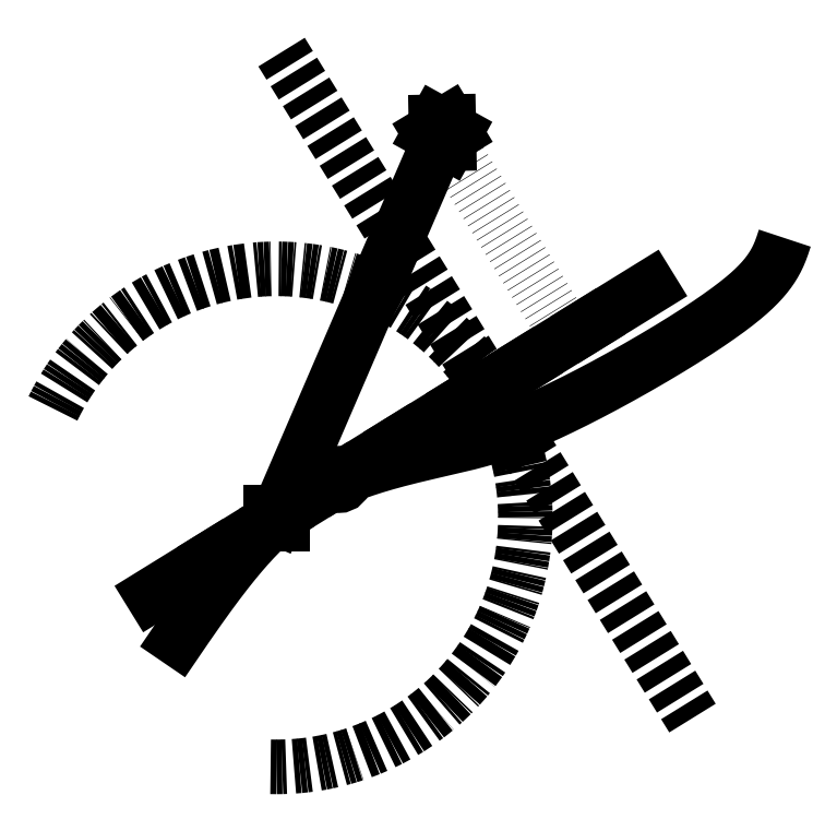
<metadata>
{"format":"dxf","ext":"dxf","renderer":"ezdxf+matplotlib","layout":"modelspace","background":"white","min_lineweight":24,"dpi":150}
</metadata>
<code>
0
SECTION
2
ENTITIES
0
LWPOLYLINE
8
Layer1
90
      708
70
     0
43
0
10
-60
20
5
10
-59.85
20
5.221
10
-59.7
20
5.442
10
-59.55
20
5.662
10
-59.4
20
5.883
10
-59.25
20
6.104
10
-59.1
20
6.325
10
-58.95
20
6.545
10
-58.8
20
6.766
10
-58.65
20
6.986
10
-58.5
20
7.206
10
-58.35
20
7.426
10
-58.2
20
7.646
10
-58.05
20
7.866
10
-57.9
20
8.086
10
-57.75
20
8.305
10
-57.6
20
8.524
10
-57.45
20
8.743
10
-57.3
20
8.962
10
-57.15
20
9.181
10
-57
20
9.399
10
-56.85
20
9.617
10
-56.71
20
9.835
10
-56.56
20
10.05
10
-56.41
20
10.27
10
-56.26
20
10.49
10
-56.11
20
10.7
10
-55.96
20
10.92
10
-55.81
20
11.13
10
-55.66
20
11.35
10
-55.51
20
11.56
10
-55.36
20
11.78
10
-55.21
20
11.99
10
-55.06
20
12.21
10
-54.91
20
12.42
10
-54.76
20
12.63
10
-54.61
20
12.85
10
-54.46
20
13.06
10
-54.31
20
13.27
10
-54.16
20
13.48
10
-54.02
20
13.69
10
-53.87
20
13.9
10
-53.72
20
14.11
10
-53.57
20
14.32
10
-53.42
20
14.53
10
-53.27
20
14.73
10
-53.12
20
14.94
10
-52.97
20
15.15
10
-52.82
20
15.35
10
-52.67
20
15.56
10
-52.52
20
15.76
10
-52.38
20
15.97
10
-52.23
20
16.17
10
-52.08
20
16.37
10
-51.93
20
16.57
10
-51.78
20
16.77
10
-51.63
20
16.97
10
-51.48
20
17.17
10
-51.34
20
17.37
10
-51.19
20
17.57
10
-51.04
20
17.77
10
-50.89
20
17.96
10
-50.74
20
18.16
10
-50.59
20
18.35
10
-50.45
20
18.55
10
-50.3
20
18.74
10
-50.15
20
18.93
10
-50
20
19.12
10
-49.85
20
19.31
10
-49.7
20
19.5
10
-49.56
20
19.69
10
-49.41
20
19.88
10
-49.26
20
20.07
10
-49.11
20
20.25
10
-48.97
20
20.44
10
-48.82
20
20.62
10
-48.67
20
20.8
10
-48.52
20
20.98
10
-48.37
20
21.16
10
-48.23
20
21.34
10
-48.08
20
21.52
10
-47.93
20
21.7
10
-47.79
20
21.88
10
-47.64
20
22.05
10
-47.49
20
22.22
10
-47.34
20
22.4
10
-47.2
20
22.57
10
-47.05
20
22.74
10
-46.9
20
22.91
10
-46.76
20
23.08
10
-46.61
20
23.24
10
-46.46
20
23.41
10
-46.32
20
23.58
10
-46.17
20
23.74
10
-46.02
20
23.9
10
-45.88
20
24.06
10
-45.73
20
24.22
10
-45.58
20
24.38
10
-45.44
20
24.54
10
-45.29
20
24.69
10
-45.15
20
24.85
10
-45
20
25
10
-44.85
20
25.15
10
-44.71
20
25.3
10
-44.56
20
25.45
10
-44.42
20
25.6
10
-44.27
20
25.75
10
-44.13
20
25.89
10
-43.98
20
26.03
10
-43.83
20
26.18
10
-43.69
20
26.32
10
-43.54
20
26.46
10
-43.4
20
26.6
10
-43.25
20
26.73
10
-43.11
20
26.87
10
-42.96
20
27
10
-42.82
20
27.14
10
-42.67
20
27.27
10
-42.53
20
27.4
10
-42.38
20
27.53
10
-42.24
20
27.66
10
-42.09
20
27.79
10
-41.95
20
27.91
10
-41.8
20
28.04
10
-41.66
20
28.16
10
-41.51
20
28.29
10
-41.37
20
28.41
10
-41.22
20
28.53
10
-41.08
20
28.65
10
-40.93
20
28.77
10
-40.79
20
28.88
10
-40.64
20
29
10
-40.5
20
29.12
10
-40.35
20
29.23
10
-40.2
20
29.34
10
-40.06
20
29.46
10
-39.91
20
29.57
10
-39.77
20
29.68
10
-39.62
20
29.78
10
-39.48
20
29.89
10
-39.33
20
30
10
-39.18
20
30.1
10
-39.04
20
30.21
10
-38.89
20
30.31
10
-38.75
20
30.42
10
-38.6
20
30.52
10
-38.45
20
30.62
10
-38.31
20
30.72
10
-38.16
20
30.82
10
-38.02
20
30.92
10
-37.87
20
31.01
10
-37.72
20
31.11
10
-37.57
20
31.2
10
-37.43
20
31.3
10
-37.28
20
31.39
10
-37.13
20
31.48
10
-36.99
20
31.58
10
-36.84
20
31.67
10
-36.69
20
31.76
10
-36.54
20
31.85
10
-36.4
20
31.93
10
-36.25
20
32.02
10
-36.1
20
32.11
10
-35.95
20
32.19
10
-35.8
20
32.28
10
-35.65
20
32.36
10
-35.5
20
32.45
10
-35.36
20
32.53
10
-35.21
20
32.61
10
-35.06
20
32.69
10
-34.91
20
32.77
10
-34.76
20
32.85
10
-34.61
20
32.93
10
-34.46
20
33.01
10
-34.31
20
33.09
10
-34.16
20
33.16
10
-34.01
20
33.24
10
-33.85
20
33.31
10
-33.7
20
33.39
10
-33.55
20
33.46
10
-33.4
20
33.54
10
-33.25
20
33.61
10
-33.1
20
33.68
10
-32.94
20
33.75
10
-32.79
20
33.82
10
-32.64
20
33.89
10
-32.49
20
33.96
10
-32.33
20
34.03
10
-32.18
20
34.1
10
-32.02
20
34.17
10
-31.87
20
34.24
10
-31.72
20
34.3
10
-31.56
20
34.37
10
-31.41
20
34.43
10
-31.25
20
34.5
10
-31.1
20
34.56
10
-30.94
20
34.63
10
-30.78
20
34.69
10
-30.63
20
34.75
10
-30.47
20
34.82
10
-30.31
20
34.88
10
-30.16
20
34.94
10
-30
20
35
10
-29.84
20
35.06
10
-29.68
20
35.12
10
-29.53
20
35.18
10
-29.37
20
35.24
10
-29.21
20
35.3
10
-29.05
20
35.36
10
-28.89
20
35.41
10
-28.73
20
35.47
10
-28.57
20
35.53
10
-28.41
20
35.59
10
-28.25
20
35.64
10
-28.09
20
35.7
10
-27.93
20
35.75
10
-27.77
20
35.81
10
-27.61
20
35.86
10
-27.45
20
35.92
10
-27.28
20
35.97
10
-27.12
20
36.02
10
-26.96
20
36.08
10
-26.8
20
36.13
10
-26.64
20
36.18
10
-26.48
20
36.23
10
-26.31
20
36.28
10
-26.15
20
36.33
10
-25.99
20
36.38
10
-25.83
20
36.43
10
-25.67
20
36.48
10
-25.5
20
36.53
10
-25.34
20
36.58
10
-25.18
20
36.63
10
-25.02
20
36.68
10
-24.86
20
36.73
10
-24.69
20
36.77
10
-24.53
20
36.82
10
-24.37
20
36.87
10
-24.21
20
36.92
10
-24.05
20
36.96
10
-23.88
20
37.01
10
-23.72
20
37.05
10
-23.56
20
37.1
10
-23.4
20
37.14
10
-23.24
20
37.19
10
-23.08
20
37.23
10
-22.92
20
37.28
10
-22.76
20
37.32
10
-22.6
20
37.36
10
-22.44
20
37.4
10
-22.28
20
37.45
10
-22.12
20
37.49
10
-21.96
20
37.53
10
-21.8
20
37.57
10
-21.64
20
37.61
10
-21.48
20
37.66
10
-21.32
20
37.7
10
-21.16
20
37.74
10
-21
20
37.78
10
-20.84
20
37.82
10
-20.69
20
37.86
10
-20.53
20
37.9
10
-20.37
20
37.94
10
-20.22
20
37.97
10
-20.06
20
38.01
10
-19.9
20
38.05
10
-19.75
20
38.09
10
-19.59
20
38.13
10
-19.44
20
38.16
10
-19.28
20
38.2
10
-19.13
20
38.24
10
-18.98
20
38.28
10
-18.82
20
38.31
10
-18.67
20
38.35
10
-18.52
20
38.38
10
-18.37
20
38.42
10
-18.22
20
38.46
10
-18.07
20
38.49
10
-17.92
20
38.53
10
-17.77
20
38.56
10
-17.62
20
38.6
10
-17.47
20
38.63
10
-17.32
20
38.67
10
-17.17
20
38.7
10
-17.03
20
38.73
10
-16.88
20
38.77
10
-16.73
20
38.8
10
-16.59
20
38.83
10
-16.45
20
38.87
10
-16.3
20
38.9
10
-16.16
20
38.93
10
-16.02
20
38.97
10
-15.87
20
39
10
-15.73
20
39.03
10
-15.59
20
39.06
10
-15.45
20
39.09
10
-15.31
20
39.13
10
-15.17
20
39.16
10
-15.04
20
39.19
10
-14.9
20
39.22
10
-14.76
20
39.25
10
-14.63
20
39.28
10
-14.49
20
39.31
10
-14.36
20
39.34
10
-14.23
20
39.37
10
-14.09
20
39.41
10
-13.96
20
39.44
10
-13.83
20
39.47
10
-13.7
20
39.5
10
-13.57
20
39.53
10
-13.44
20
39.56
10
-13.31
20
39.59
10
-13.19
20
39.61
10
-13.06
20
39.64
10
-12.93
20
39.67
10
-12.81
20
39.7
10
-12.68
20
39.73
10
-12.56
20
39.76
10
-12.43
20
39.79
10
-12.31
20
39.82
10
-12.19
20
39.85
10
-12.07
20
39.88
10
-11.94
20
39.91
10
-11.82
20
39.94
10
-11.7
20
39.97
10
-11.58
20
40
10
-11.46
20
40.03
10
-11.34
20
40.06
10
-11.22
20
40.09
10
-11.1
20
40.12
10
-10.98
20
40.15
10
-10.87
20
40.18
10
-10.75
20
40.21
10
-10.63
20
40.24
10
-10.51
20
40.27
10
-10.4
20
40.3
10
-10.28
20
40.33
10
-10.16
20
40.36
10
-10.05
20
40.39
10
-9.932
20
40.42
10
-9.816
20
40.45
10
-9.701
20
40.48
10
-9.586
20
40.51
10
-9.47
20
40.54
10
-9.355
20
40.57
10
-9.24
20
40.6
10
-9.125
20
40.64
10
-9.01
20
40.67
10
-8.896
20
40.7
10
-8.781
20
40.73
10
-8.666
20
40.76
10
-8.552
20
40.8
10
-8.437
20
40.83
10
-8.323
20
40.86
10
-8.208
20
40.9
10
-8.093
20
40.93
10
-7.978
20
40.97
10
-7.864
20
41
10
-7.749
20
41.03
10
-7.634
20
41.07
10
-7.518
20
41.1
10
-7.403
20
41.14
10
-7.288
20
41.18
10
-7.172
20
41.21
10
-7.056
20
41.25
10
-6.94
20
41.29
10
-6.824
20
41.32
10
-6.707
20
41.36
10
-6.59
20
41.4
10
-6.473
20
41.44
10
-6.356
20
41.47
10
-6.238
20
41.51
10
-6.12
20
41.55
10
-6.002
20
41.59
10
-5.883
20
41.63
10
-5.764
20
41.67
10
-5.645
20
41.71
10
-5.525
20
41.76
10
-5.405
20
41.8
10
-5.284
20
41.84
10
-5.163
20
41.88
10
-5.042
20
41.93
10
-4.919
20
41.97
10
-4.797
20
42.01
10
-4.674
20
42.06
10
-4.55
20
42.1
10
-4.426
20
42.15
10
-4.301
20
42.2
10
-4.176
20
42.24
10
-4.05
20
42.29
10
-3.923
20
42.34
10
-3.796
20
42.39
10
-3.668
20
42.44
10
-3.54
20
42.49
10
-3.411
20
42.54
10
-3.281
20
42.59
10
-3.15
20
42.64
10
-3.019
20
42.69
10
-2.887
20
42.74
10
-2.754
20
42.79
10
-2.62
20
42.85
10
-2.486
20
42.9
10
-2.351
20
42.96
10
-2.215
20
43.01
10
-2.078
20
43.07
10
-1.94
20
43.12
10
-1.801
20
43.18
10
-1.662
20
43.24
10
-1.522
20
43.3
10
-1.381
20
43.36
10
-1.239
20
43.42
10
-1.096
20
43.48
10
-0.9521
20
43.54
10
-0.8076
20
43.6
10
-0.6623
20
43.66
10
-0.5162
20
43.73
10
-0.3692
20
43.79
10
-0.2215
20
43.86
10
-0.07295
20
43.92
10
0.07641
20
43.99
10
0.2266
20
44.05
10
0.3775
20
44.12
10
0.5292
20
44.19
10
0.6818
20
44.25
10
0.8351
20
44.32
10
0.9891
20
44.39
10
1.144
20
44.46
10
1.3
20
44.53
10
1.456
20
44.6
10
1.613
20
44.68
10
1.771
20
44.75
10
1.93
20
44.82
10
2.089
20
44.9
10
2.249
20
44.97
10
2.41
20
45.05
10
2.572
20
45.12
10
2.734
20
45.2
10
2.897
20
45.27
10
3.061
20
45.35
10
3.226
20
45.43
10
3.391
20
45.51
10
3.557
20
45.59
10
3.723
20
45.67
10
3.891
20
45.75
10
4.059
20
45.83
10
4.228
20
45.91
10
4.397
20
45.99
10
4.567
20
46.07
10
4.738
20
46.16
10
4.909
20
46.24
10
5.082
20
46.33
10
5.254
20
46.41
10
5.428
20
46.5
10
5.602
20
46.58
10
5.777
20
46.67
10
5.952
20
46.76
10
6.128
20
46.84
10
6.305
20
46.93
10
6.483
20
47.02
10
6.661
20
47.11
10
6.839
20
47.2
10
7.019
20
47.29
10
7.199
20
47.38
10
7.379
20
47.48
10
7.56
20
47.57
10
7.742
20
47.66
10
7.924
20
47.75
10
8.107
20
47.85
10
8.291
20
47.94
10
8.475
20
48.04
10
8.66
20
48.14
10
8.845
20
48.23
10
9.031
20
48.33
10
9.218
20
48.43
10
9.405
20
48.52
10
9.592
20
48.62
10
9.781
20
48.72
10
9.969
20
48.82
10
10.16
20
48.92
10
10.35
20
49.02
10
10.54
20
49.12
10
10.73
20
49.23
10
10.92
20
49.33
10
11.11
20
49.43
10
11.31
20
49.53
10
11.5
20
49.64
10
11.69
20
49.74
10
11.89
20
49.85
10
12.08
20
49.95
10
12.28
20
50.06
10
12.47
20
50.17
10
12.67
20
50.27
10
12.87
20
50.38
10
13.06
20
50.49
10
13.26
20
50.6
10
13.46
20
50.71
10
13.66
20
50.82
10
13.86
20
50.93
10
14.06
20
51.04
10
14.26
20
51.15
10
14.46
20
51.26
10
14.66
20
51.37
10
14.86
20
51.49
10
15.06
20
51.6
10
15.26
20
51.72
10
15.47
20
51.83
10
15.67
20
51.94
10
15.87
20
52.06
10
16.08
20
52.18
10
16.28
20
52.29
10
16.49
20
52.41
10
16.69
20
52.53
10
16.9
20
52.64
10
17.1
20
52.76
10
17.31
20
52.88
10
17.52
20
53
10
17.72
20
53.12
10
17.93
20
53.24
10
18.13
20
53.36
10
18.34
20
53.48
10
18.55
20
53.6
10
18.76
20
53.72
10
18.96
20
53.84
10
19.17
20
53.97
10
19.38
20
54.09
10
19.58
20
54.21
10
19.79
20
54.33
10
20
20
54.46
10
20.2
20
54.58
10
20.41
20
54.7
10
20.62
20
54.83
10
20.82
20
54.95
10
21.03
20
55.07
10
21.24
20
55.2
10
21.44
20
55.32
10
21.65
20
55.45
10
21.85
20
55.57
10
22.06
20
55.7
10
22.26
20
55.82
10
22.47
20
55.95
10
22.67
20
56.07
10
22.88
20
56.2
10
23.08
20
56.33
10
23.28
20
56.45
10
23.48
20
56.58
10
23.69
20
56.7
10
23.89
20
56.83
10
24.09
20
56.96
10
24.29
20
57.08
10
24.49
20
57.21
10
24.69
20
57.33
10
24.88
20
57.46
10
25.08
20
57.59
10
25.28
20
57.71
10
25.48
20
57.84
10
25.67
20
57.97
10
25.87
20
58.09
10
26.06
20
58.22
10
26.25
20
58.34
10
26.45
20
58.47
10
26.64
20
58.6
10
26.83
20
58.72
10
27.02
20
58.85
10
27.21
20
58.97
10
27.39
20
59.1
10
27.58
20
59.22
10
27.77
20
59.35
10
27.95
20
59.47
10
28.14
20
59.6
10
28.32
20
59.72
10
28.5
20
59.85
10
28.68
20
59.97
10
28.86
20
60.1
10
29.04
20
60.22
10
29.21
20
60.34
10
29.39
20
60.47
10
29.56
20
60.59
10
29.74
20
60.71
10
29.91
20
60.83
10
30.08
20
60.96
10
30.25
20
61.08
10
30.42
20
61.2
10
30.58
20
61.32
10
30.75
20
61.44
10
30.91
20
61.56
10
31.08
20
61.68
10
31.24
20
61.8
10
31.4
20
61.92
10
31.55
20
62.04
10
31.71
20
62.16
10
31.87
20
62.27
10
32.02
20
62.39
10
32.17
20
62.51
10
32.32
20
62.63
10
32.47
20
62.74
10
32.61
20
62.86
10
32.76
20
62.97
10
32.9
20
63.09
10
33.04
20
63.2
10
33.18
20
63.32
10
33.32
20
63.43
10
33.46
20
63.54
10
33.59
20
63.65
10
33.72
20
63.77
10
33.85
20
63.88
10
33.98
20
63.99
10
34.11
20
64.1
10
34.23
20
64.21
10
34.35
20
64.31
10
34.47
20
64.42
10
34.59
20
64.53
10
34.71
20
64.64
10
34.82
20
64.74
10
34.94
20
64.85
10
35.05
20
64.95
10
35.16
20
65.06
10
35.26
20
65.16
10
35.37
20
65.26
10
35.47
20
65.37
10
35.58
20
65.47
10
35.68
20
65.57
10
35.78
20
65.67
10
35.87
20
65.77
10
35.97
20
65.87
10
36.06
20
65.97
10
36.15
20
66.07
10
36.24
20
66.17
10
36.33
20
66.27
10
36.42
20
66.37
10
36.51
20
66.46
10
36.59
20
66.56
10
36.67
20
66.66
10
36.75
20
66.75
10
36.83
20
66.85
10
36.91
20
66.94
10
36.99
20
67.04
10
37.06
20
67.13
10
37.14
20
67.23
10
37.21
20
67.32
10
37.28
20
67.41
10
37.35
20
67.5
10
37.42
20
67.6
10
37.49
20
67.69
10
37.55
20
67.78
10
37.62
20
67.87
10
37.68
20
67.96
10
37.74
20
68.05
10
37.81
20
68.14
10
37.87
20
68.23
10
37.92
20
68.32
10
37.98
20
68.41
10
38.04
20
68.5
10
38.09
20
68.58
10
38.15
20
68.67
10
38.2
20
68.76
10
38.25
20
68.85
10
38.31
20
68.93
10
38.36
20
69.02
10
38.41
20
69.1
10
38.45
20
69.19
10
38.5
20
69.28
10
38.55
20
69.36
10
38.59
20
69.45
10
38.64
20
69.53
10
38.68
20
69.61
10
38.72
20
69.7
10
38.77
20
69.78
10
38.81
20
69.87
10
38.85
20
69.95
10
38.89
20
70.03
10
38.93
20
70.12
10
38.97
20
70.2
10
39
20
70.28
10
39.04
20
70.36
10
39.08
20
70.45
10
39.11
20
70.53
10
39.15
20
70.61
10
39.18
20
70.69
10
39.22
20
70.77
10
39.25
20
70.85
10
39.28
20
70.93
10
39.31
20
71.01
10
39.35
20
71.09
10
39.38
20
71.18
10
39.41
20
71.26
10
39.44
20
71.34
10
39.47
20
71.42
10
39.5
20
71.5
10
39.53
20
71.58
10
39.55
20
71.66
10
39.58
20
71.73
10
39.61
20
71.81
10
39.64
20
71.89
10
39.67
20
71.97
10
39.69
20
72.05
10
39.72
20
72.13
10
39.75
20
72.21
10
39.77
20
72.29
10
39.8
20
72.37
10
39.82
20
72.45
10
39.85
20
72.53
10
39.88
20
72.6
10
39.9
20
72.68
10
39.93
20
72.76
10
39.95
20
72.84
10
39.98
20
72.92
10
40
20
73
10
40.03
20
73.08
0
CIRCLE
8
Layer1
10
-31.68
20
34.32
30
0
40
1
0
LINE
8
Layer1
10
-42.68
20
27.14
30
0
11
-40.68
21
27.14
31
0
0
LINE
8
Layer1
10
-40.68
20
27.14
30
0
11
-40.68
21
29.14
31
0
0
LINE
8
Layer1
10
-40.68
20
29.14
30
0
11
-42.68
21
29.14
31
0
0
LINE
8
Layer1
10
-42.68
20
29.14
30
0
11
-42.68
21
27.14
31
0
0
LINE
8
Layer1
10
-41.68
20
28.14
30
0
11
-31.68
21
34.32
31
0
0
LINE
8
Layer1
10
-31.68
20
34.32
30
0
11
-21.68
21
40.49
31
0
0
LINE
8
Layer1
10
-21.68
20
40.49
30
0
11
-11.68
21
46.67
31
0
0
LINE
8
Layer1
10
-11.68
20
46.67
30
0
11
-1.678
21
52.84
31
0
0
LINE
8
Layer1
10
-1.678
20
52.84
30
0
11
8.324
21
59.02
31
0
0
LINE
8
Layer1
10
8.324
20
59.02
30
0
11
18.33
21
65.19
31
0
0
LINE
8
Layer1
10
-51.69
20
21.97
30
0
11
-41.68
21
28.14
31
0
0
LINE
8
Layer1
10
-61.69
20
15.79
30
0
11
-51.69
21
21.97
31
0
0
ARC
8
Layer1
10
-41.68
20
28.14
30
0
40
40
50
268.6
51
155.4
0
LINE
8
Layer1
10
-7.649
20
49.16
30
0
11
25.57
21
-4.647
31
0
0
LINE
8
Layer1
10
-40.87
20
103
30
0
11
-7.649
21
49.16
31
0
0
LINE
8
Layer1
10
-12.94
20
90.04
30
0
11
-14
21
91.8
31
0
0
LINE
8
Layer1
10
-14
20
91.8
30
0
11
-16.06
21
91.77
31
0
0
LINE
8
Layer1
10
-16.06
20
91.77
30
0
11
-17.06
21
89.96
31
0
0
LINE
8
Layer1
10
-17.06
20
89.96
30
0
11
-16
21
88.2
31
0
0
LINE
8
Layer1
10
-16
20
88.2
30
0
11
-13.94
21
88.23
31
0
0
LINE
8
Layer1
10
-13.94
20
88.23
30
0
11
-12.94
21
90.04
31
0
0
LINE
8
Layer1
10
-15
20
90
30
0
11
-41.68
21
28.14
31
0
0
LINE
8
Layer1
10
-15
20
90
30
0
11
5.287
21
57.14
31
0
0
ENDSEC
0
EOF

</code>
